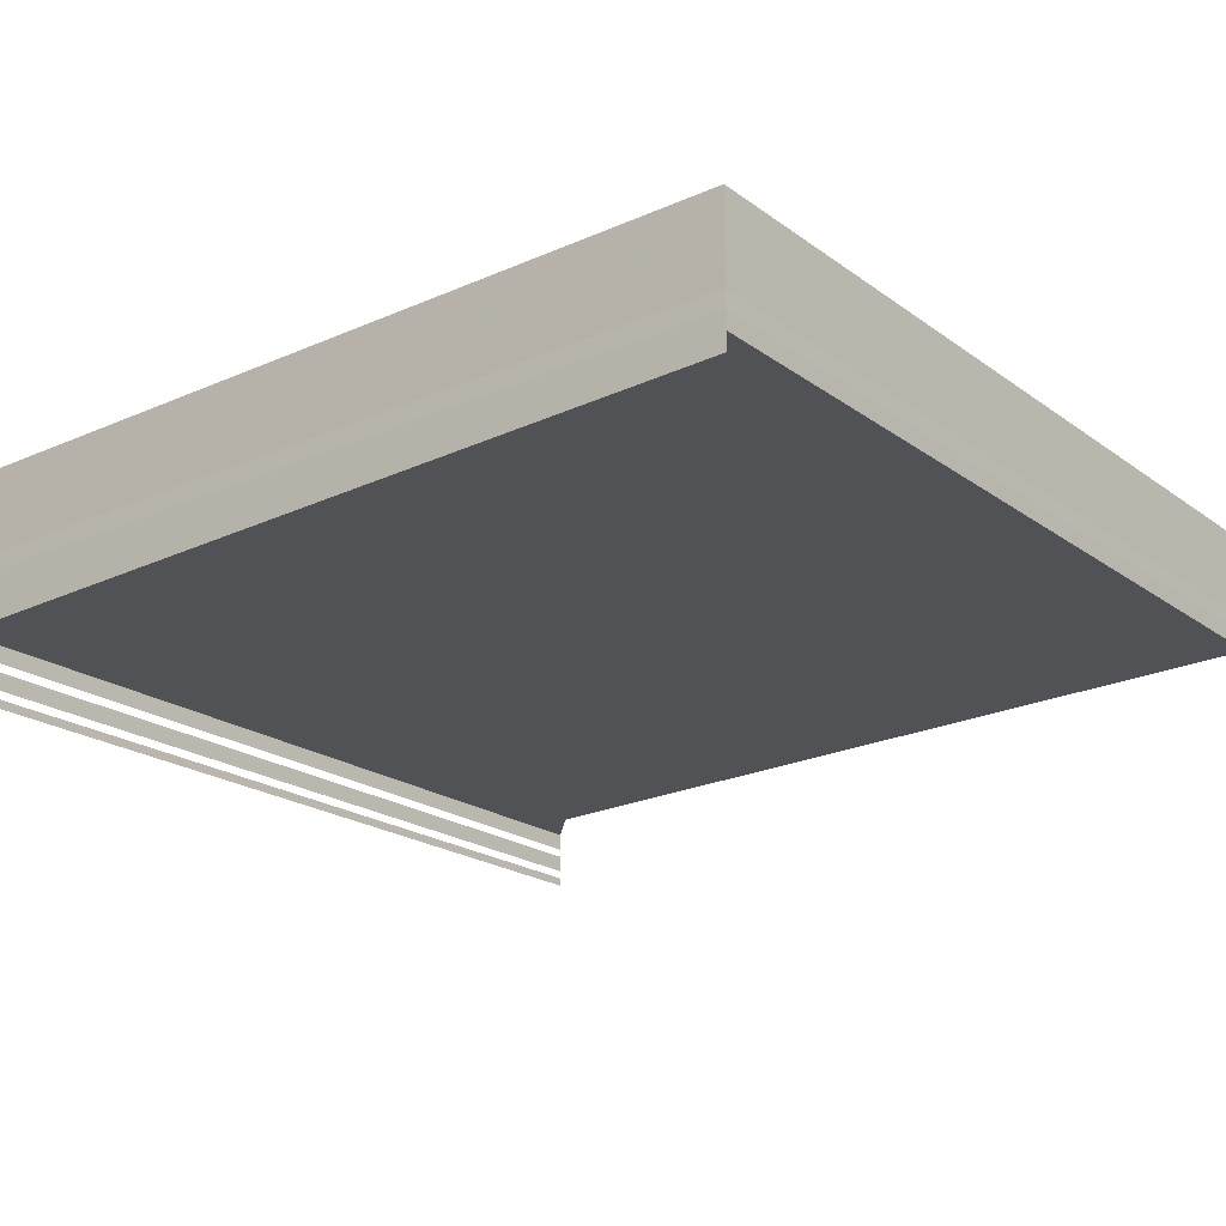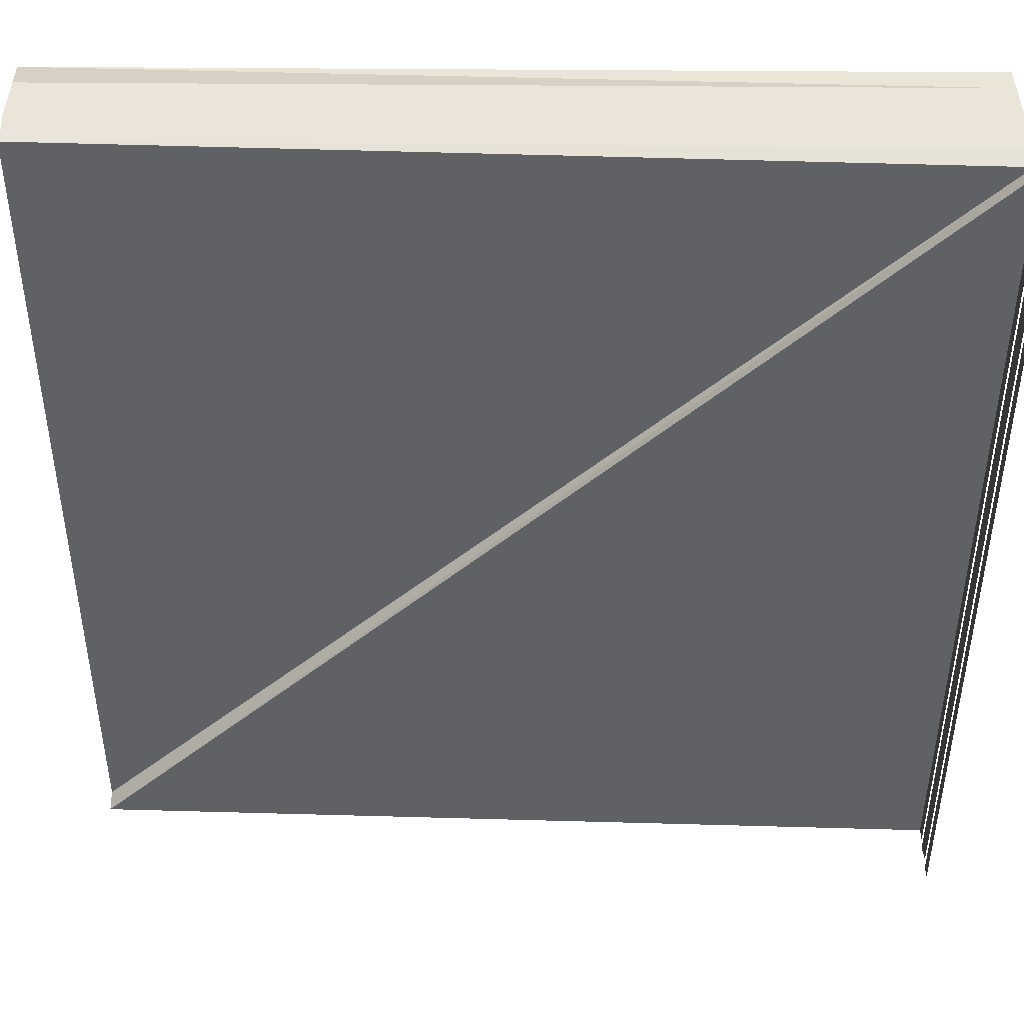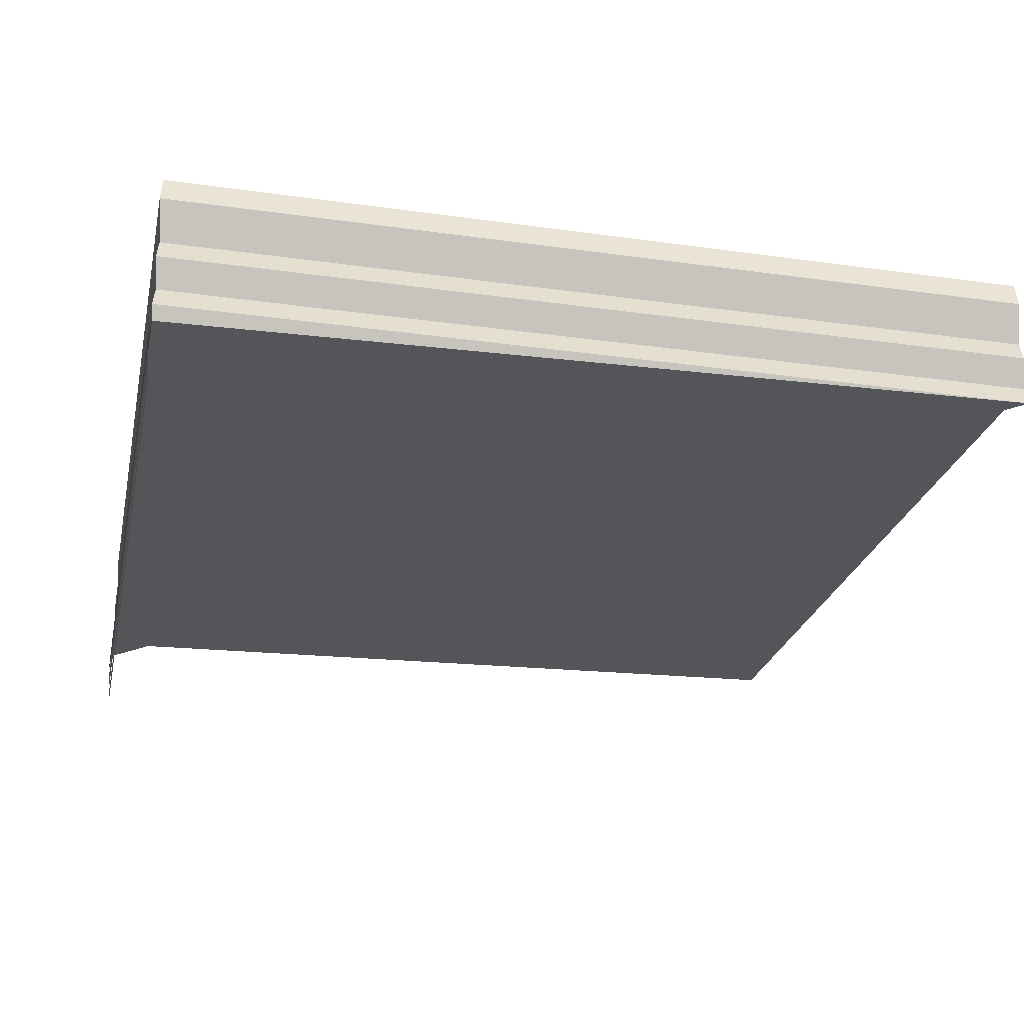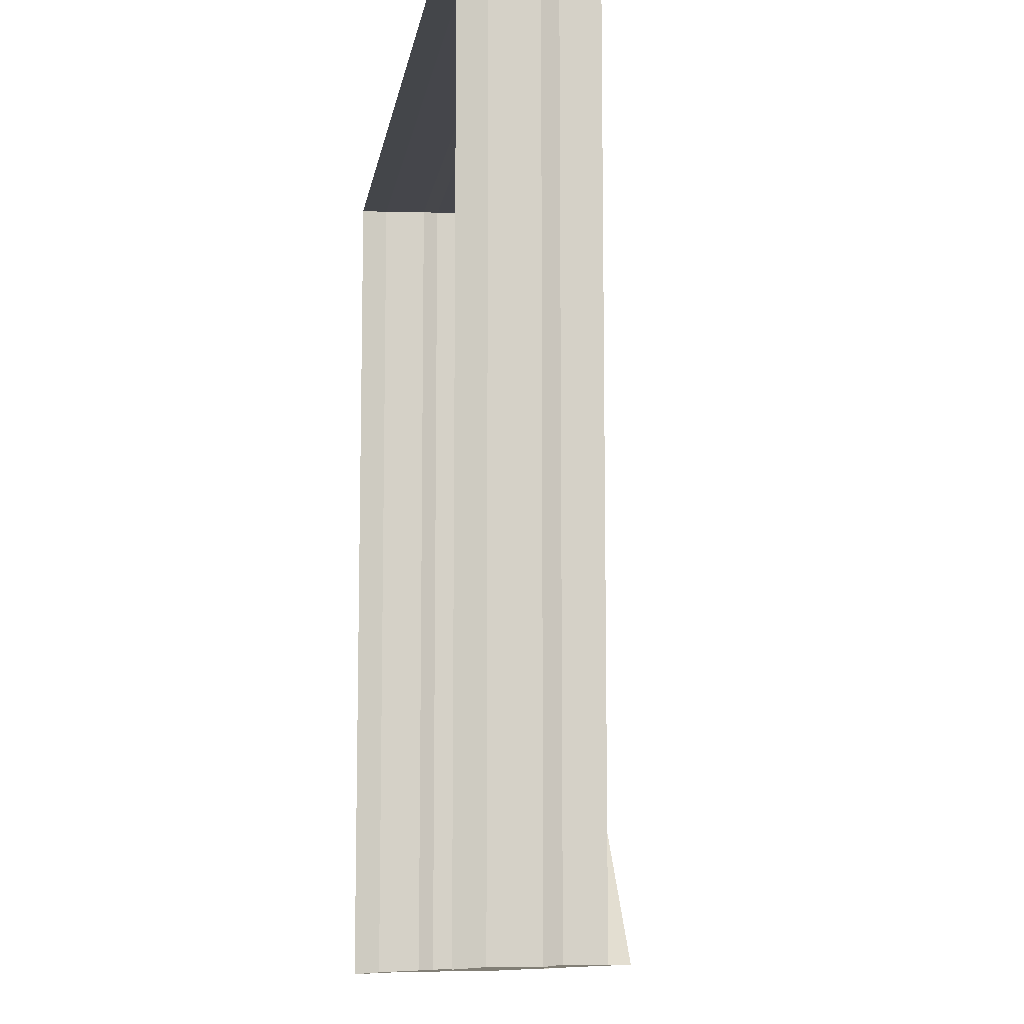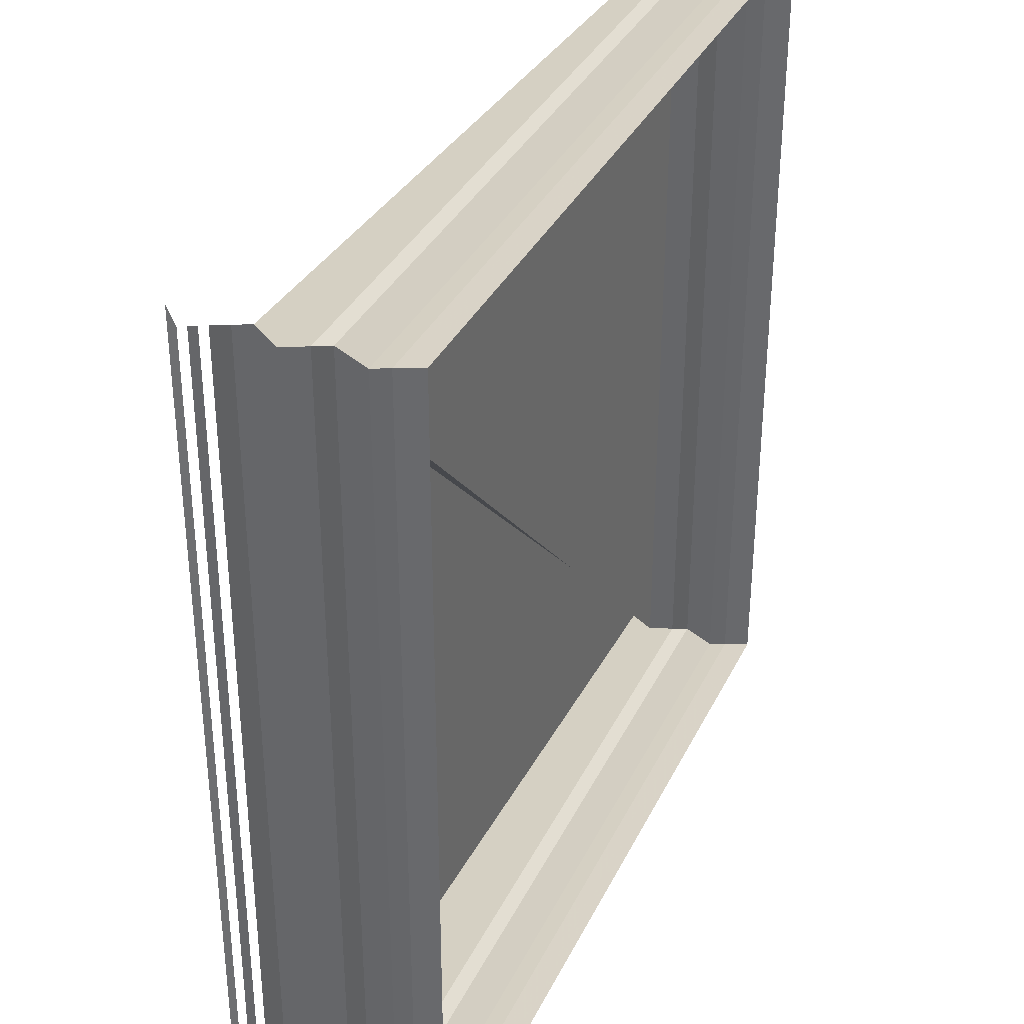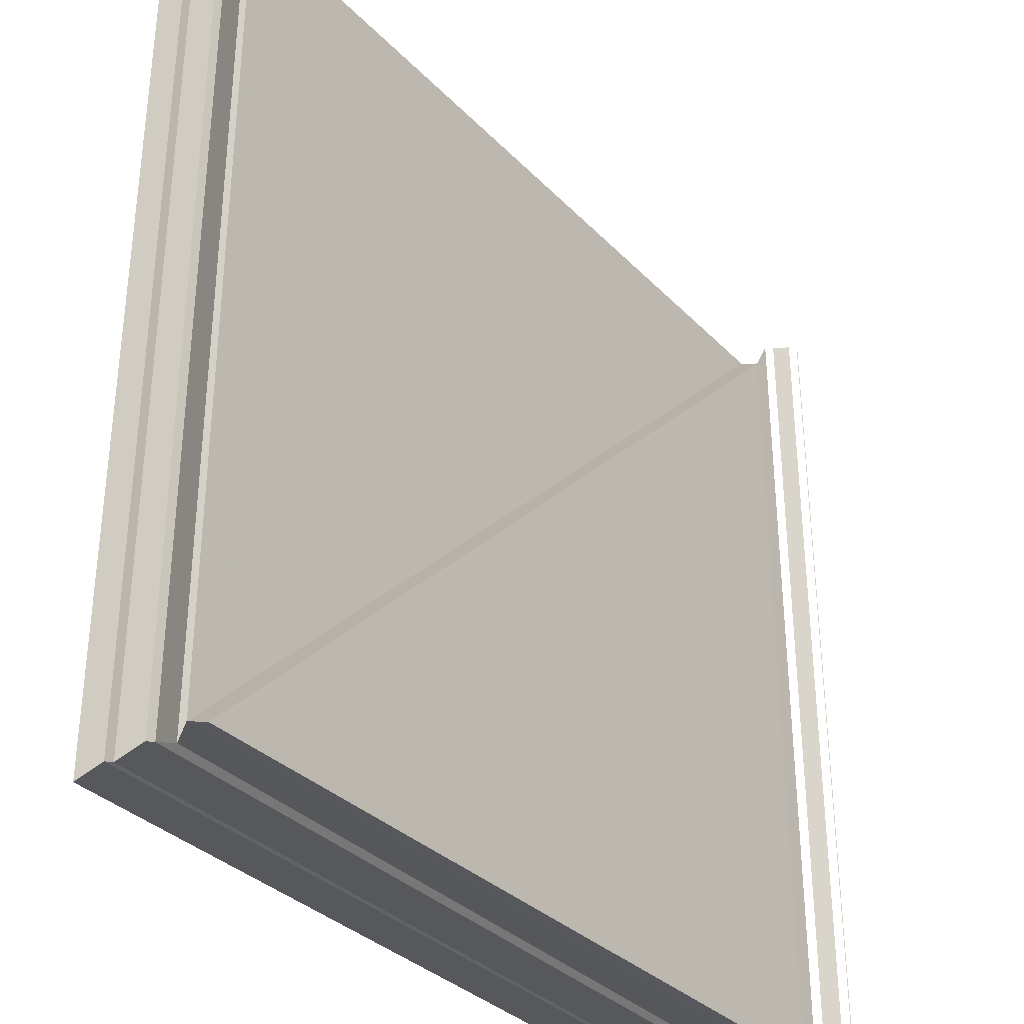
<metadata>
{"format":"obj","ext":"obj","renderer":"f3d","projection":"perspective","resolution":1024,"background":"white","views":[{"elev":-20.7,"azim":38.2,"up":"+Z"},{"elev":44.2,"azim":-178.8,"up":"+Y"},{"elev":-24.8,"azim":-12.6,"up":"+Z"},{"elev":-10.6,"azim":81.6,"up":"+Y"},{"elev":35.1,"azim":-66.7,"up":"+Y"},{"elev":-33.7,"azim":125.5,"up":"+Y"}]}
</metadata>
<code>
o 6949
v 2175 1867 17.57
v 2175 1867 17.57
v 2175 1867 17.57
v 2175 1867 17.57
v 2175 1867 17.57
v 2175 1867 17.57
v 2175 1867 17.57
v 2175 1867 17.57
v 2175 1867 17.57
v 2175 1867 17.57
v 2175 1867 17.57
v 2175 1867 17.57
v 2175 1867 17.57
v 2175 1867 17.57
v 2175 1867 17.57
v 2175 1867 17.57
v 2175 1867 17.57
v 2175 1867 17.57
v 2175 1867 17.57
v 2175 1867 17.57
v 2175 1867 17.57
v 2175 1867 17.57
v 2175 1867 17.57
v 2175 1867 17.57
v 2175 1867 17.57
v 2175 1867 17.57
v 2175 1867 17.57
v 2175 1867 17.57
v 2175 1867 17.57
v 2175 1867 17.57
v 2175 1867 17.57
v 2175 1867 17.57
v 2175 1867 17.57
v 2175 1867 17.57
v 2175 1867 17.57
v 2175 1867 17.57
v 2175 1867 17.57
v 2175 1867 17.57
v 2175 1867 17.57
v 2175 1867 17.57
v 2175 1867 17.57
v 2175 1867 17.57
v 2175 1867 17.57
v 2175 1867 17.57
v 2175 1867 17.57
v 2175 1867 17.57
v 2175 1867 17.57
v 2175 1867 17.57
v 2175 1867 17.57
v 2175 1867 17.57
v 2175 1867 17.57
v 2175 1867 17.57
v 2175 1867 17.57
v 2175 1867 17.57
v 2175 1867 17.57
v 2175 1867 17.57
v 2175 1867 17.57
v 2175 1867 17.57
v 2175 1867 17.57
v 2175 1867 17.57
v 2175 1867 17.57
v 2175 1867 17.57
v 2175 1867 17.57
v 2175 1867 17.57
v 2175 1867 17.57
v 2175 1867 17.57
v 2175 1867 17.57
v 2175 1867 17.57
v 2175 1867 17.57
v 2175 1867 17.57
v 2175 1867 17.57
v 2175 1867 17.57
v 2175 1867 17.57
v 2175 1867 17.57
v 2175 1867 17.57
v 2175 1867 17.57
v 2175 1867 17.57
v 2175 1867 17.57
v 2175 1867 17.57
v 2175 1867 17.57
v 2175 1867 17.57
v 2175 1867 17.57
v 2175 1867 17.57
v 2175 1867 17.57
v 2175 1867 17.57
v 2175 1867 17.57
v 2175 1867 17.57
v 2175 1867 17.57
v 2175 1867 17.57
v 2175 1867 17.57
v 2175 1867 17.57
v 2175 1867 17.57
v 2175 1867 17.57
v 2175 1867 17.57
v 2175 1867 17.57
v 2175 1867 17.57
v 2175 1867 17.57
v 2175 1867 17.57
v 2175 1867 17.57
v 2175 1867 17.57
v 2175 1867 17.57
v 2175 1867 17.57
v 2175 1867 17.57
v 2175 1867 17.57
v 2175 1867 17.57
v 2175 1867 17.57
v 2175 1867 17.57
v 2175 1867 17.57
v 2175 1867 17.57
v 2175 1867 17.57
v 2175 1867 17.57
v 2175 1867 17.57
v 2175 1867 17.57
v 2175 1867 17.57
v 2175 1867 17.57
v 2175 1867 17.57
v 2175 1867 17.57
v 2175 1867 17.57
v 2175 1867 17.57
v 2175 1867 17.57
v 2175 1867 17.57
v 2175 1867 17.57
v 2175 1867 17.57
v 2175 1867 17.57
v 2175 1867 17.57
v 2175 1867 17.57
v 2175 1867 17.57
v 2175 1867 17.57
v 2175 1867 17.57
v 2175 1867 17.57
v 2175 1867 17.57
f 1 2 3
f 3 4 5
f 4 6 7
f 5 8 9
f 8 7 10
f 9 11 12
f 11 10 13
f 12 14 15
f 14 13 16
f 15 17 18
f 17 16 19
f 18 20 21
f 20 19 22
f 21 23 24
f 24 25 26
f 27 28 26
f 29 30 28
f 31 30 32
f 33 22 32
f 34 35 33
f 35 36 37
f 38 37 39
f 40 41 36
f 42 40 34
f 43 44 41
f 45 43 42
f 46 47 44
f 48 46 45
f 49 50 47
f 51 49 48
f 52 53 51
f 54 55 38
f 55 56 57
f 58 59 54
f 59 60 56
f 61 62 58
f 62 63 60
f 64 65 61
f 65 66 63
f 67 68 66
f 69 67 64
f 70 71 69
f 72 57 73
f 72 73 74
f 75 74 76
f 77 78 76
f 77 79 80
f 80 81 82
f 83 84 85
f 86 85 87
f 88 83 89
f 89 86 90
f 91 92 88
f 93 87 94
f 90 93 95
f 96 94 97
f 95 96 98
f 98 99 100
f 99 97 101
f 102 101 103
f 104 103 25
f 105 106 104
f 107 108 109
f 109 110 111
f 112 113 114
f 114 115 116
f 117 118 119
f 119 120 121
f 122 123 124
f 124 125 126
f 127 128 129
f 129 130 131

</code>
